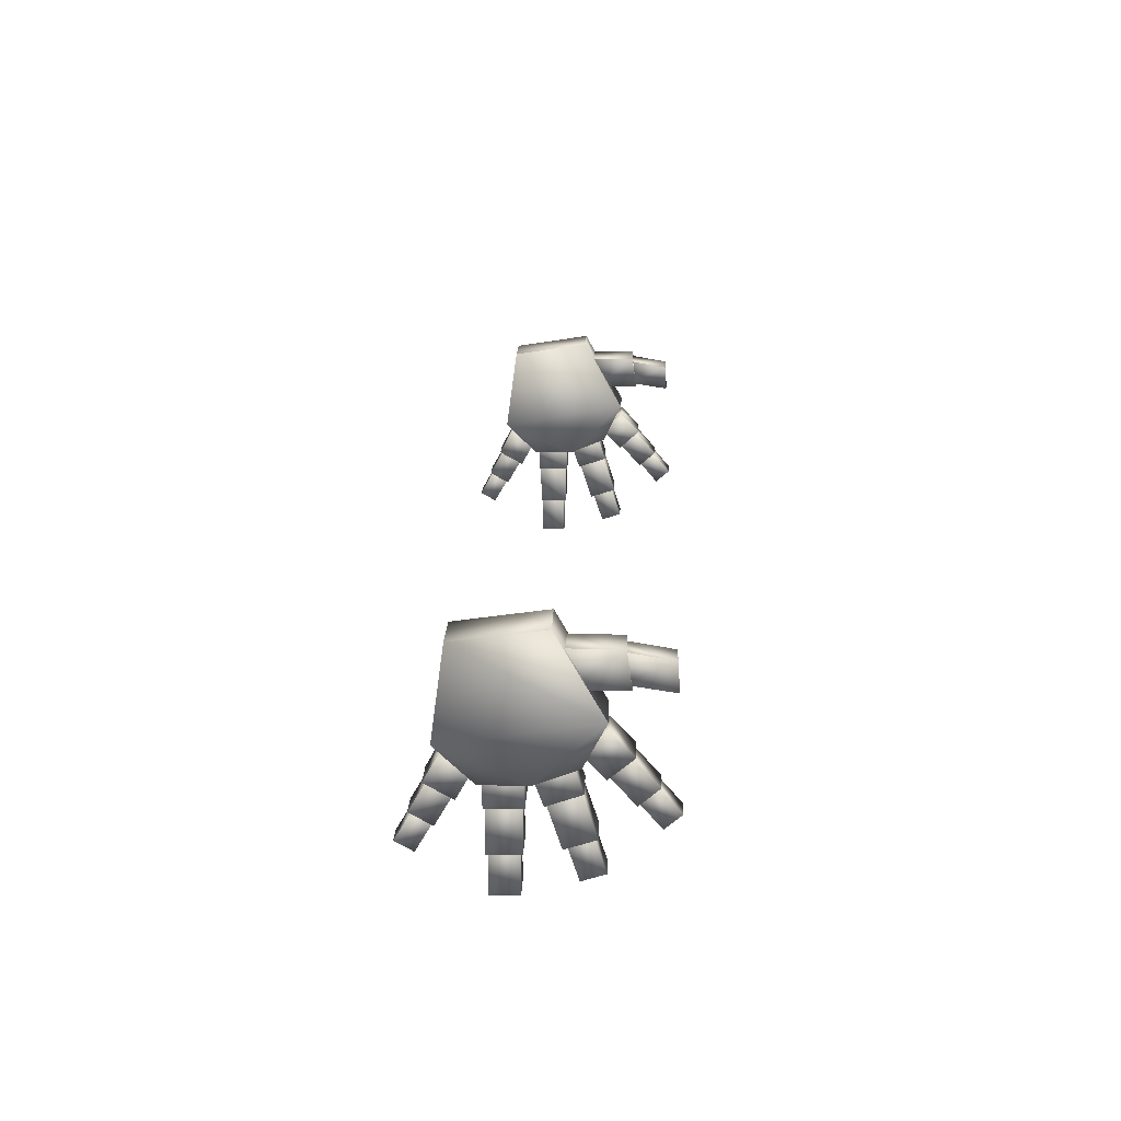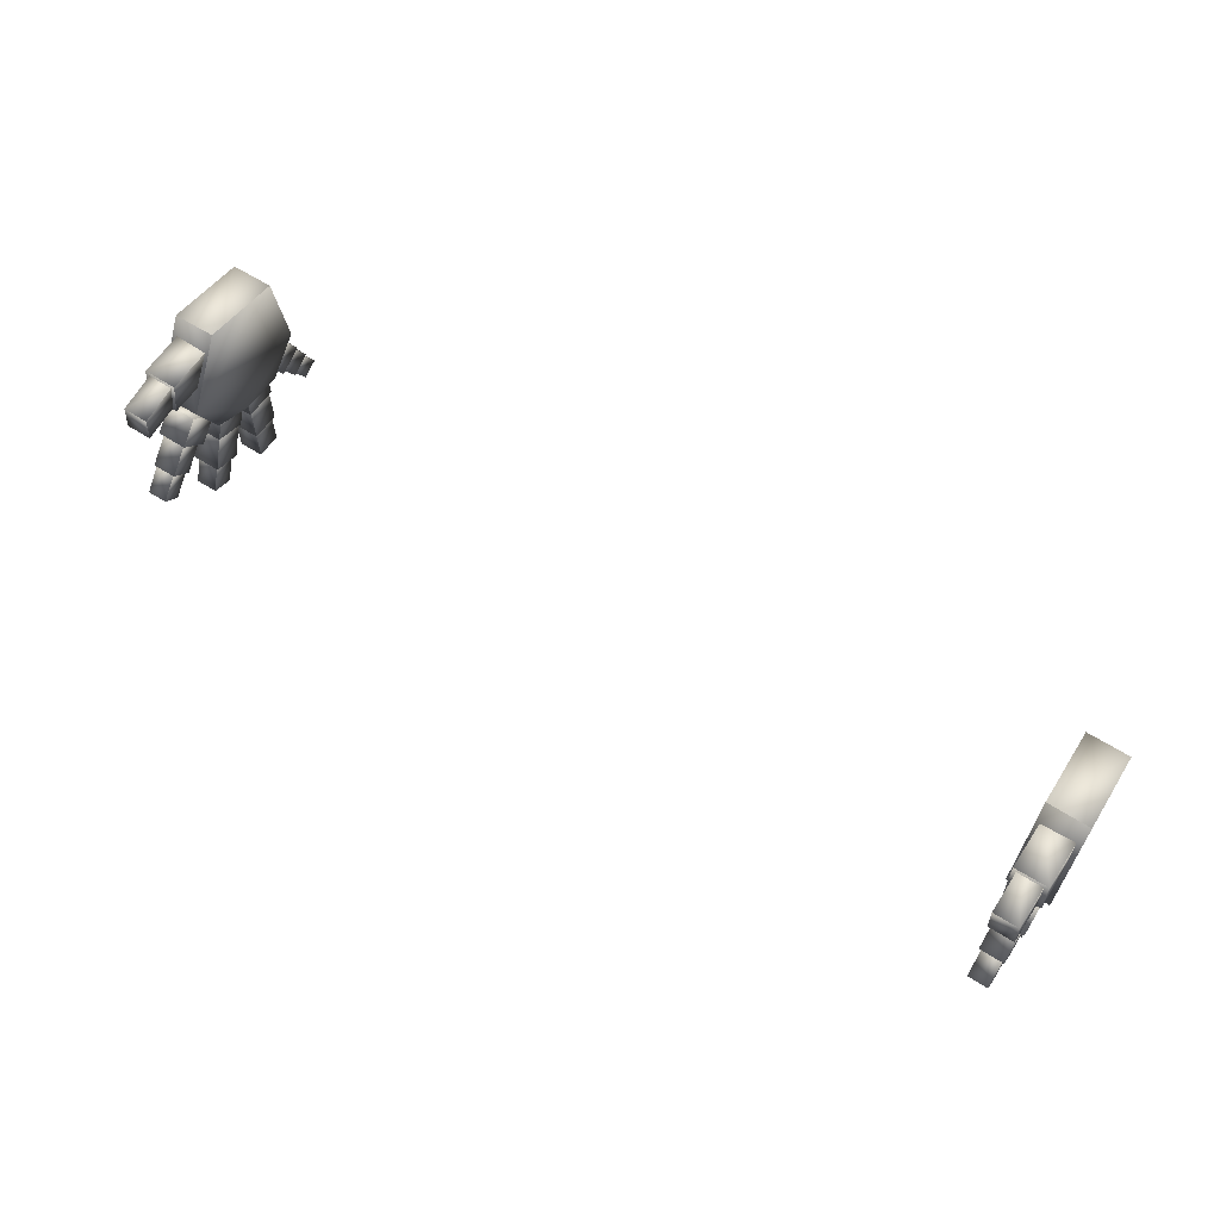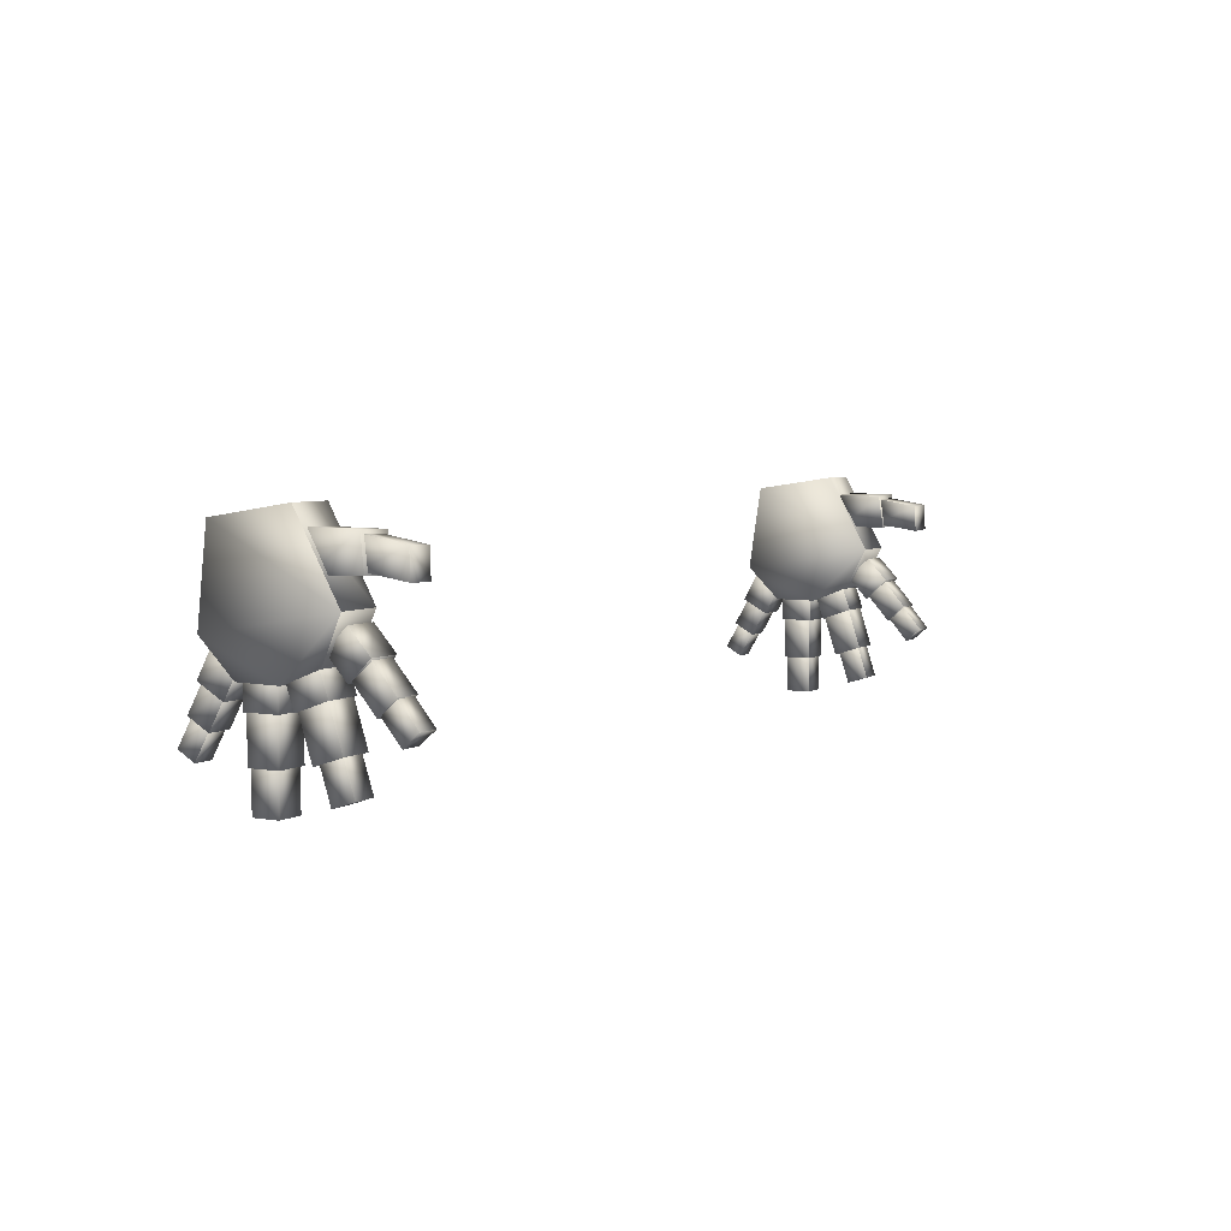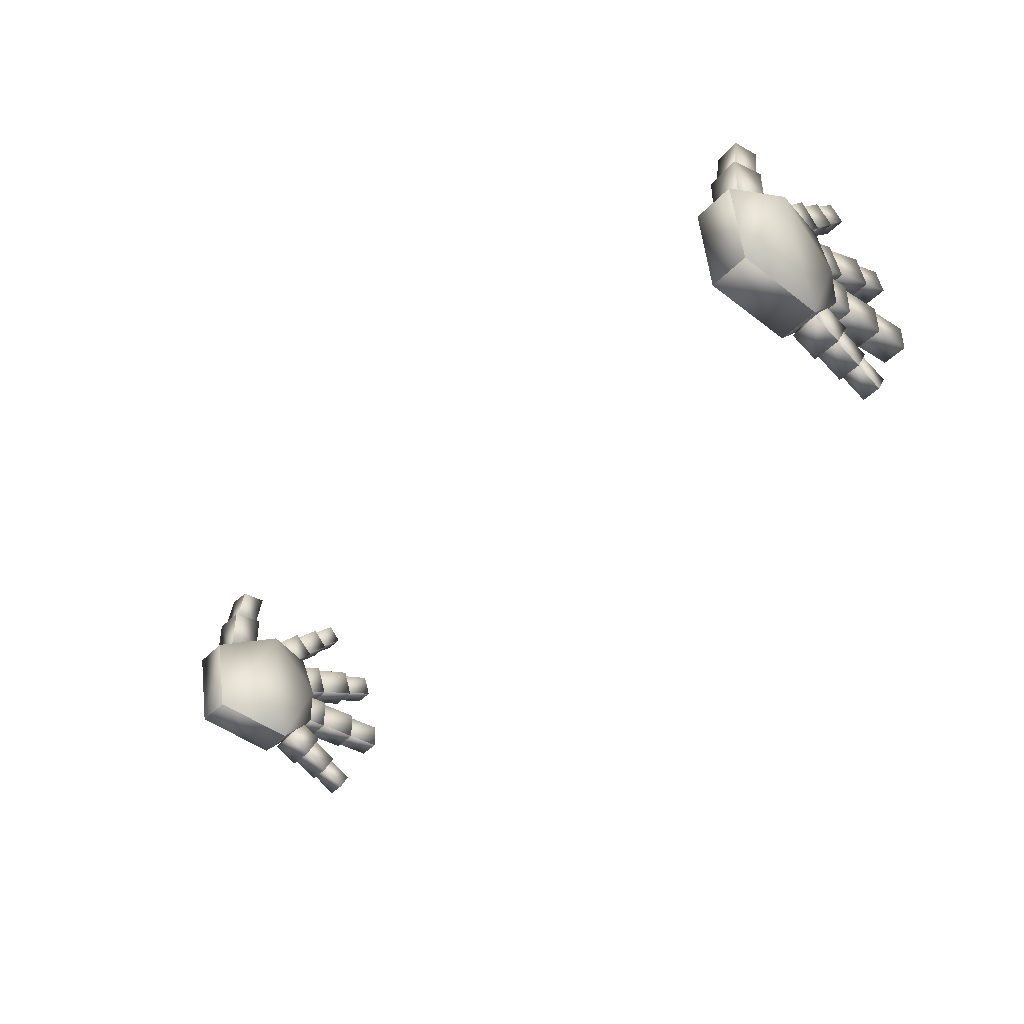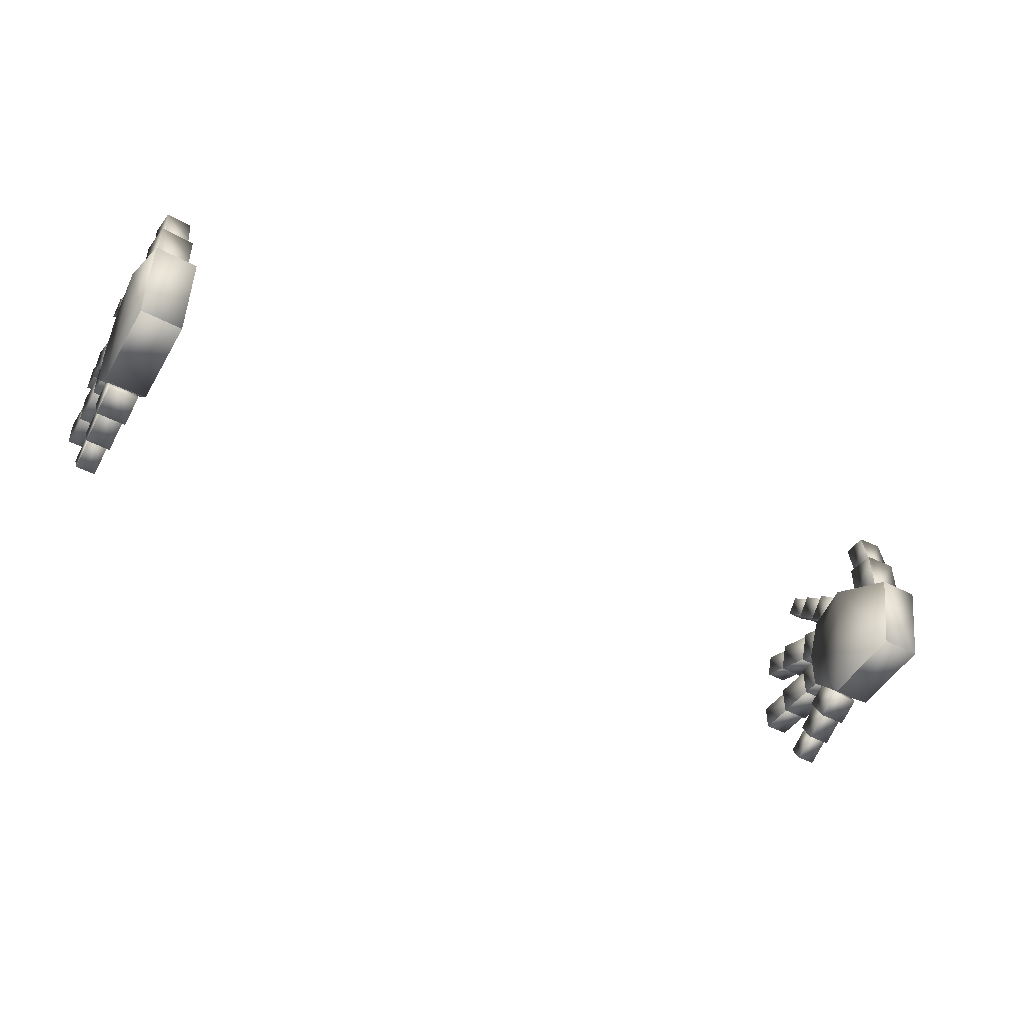
<metadata>
{"format":"obj","ext":"obj","renderer":"f3d","projection":"perspective","resolution":1024,"background":"white","views":[{"elev":20.0,"azim":-87.7,"up":"+Y"},{"elev":60.6,"azim":33.1,"up":"+Y"},{"elev":5.0,"azim":-59.3,"up":"+Y"},{"elev":-39.5,"azim":-127.7,"up":"+Z"},{"elev":-45.1,"azim":148.5,"up":"+Z"}]}
</metadata>
<code>
o Hand_Plane
v 1.791 -1.589 0.161
v 1.783 -1.636 -0.1487
v 1.774 -1.965 -0.195
v 1.624 -1.637 -0.149
v 1.631 -1.589 0.1599
v 1.614 -2.092 -0.0631
v 1.616 -1.965 -0.1942
v 1.79 -1.878 0.3248
v 1.777 -2.033 0.2475
v 1.774 -2.093 0.09736
v 1.772 -2.092 -0.06396
v 1.617 -2.093 0.09699
v 1.622 -2.033 0.2462
v 1.632 -1.878 0.3233
v -1.634 -2.334 -0.03964
v -1.634 -2.153 0.0721
v -1.634 -2.333 0.07259
v -1.746 -2.154 -0.04014
v -1.746 -2.334 -0.03964
v -1.746 -2.153 0.0721
v -1.746 -2.333 0.07259
v -1.628 -2.003 -0.1723
v -1.628 -2.102 -0.2266
v -1.628 -2.058 -0.07412
v -1.628 -2.156 -0.1284
v -1.741 -2.003 -0.1723
v -1.741 -2.102 -0.2266
v -1.741 -2.058 -0.07412
v -1.741 -2.156 -0.1284
v -1.733 -2.176 0.0795
v -1.754 -2.176 0.0795
v -1.754 -2.05 0.07895
v -1.754 -2.177 -0.04649
v -1.754 -2.051 -0.04705
v -1.628 -2.176 0.0795
v -1.628 -2.05 0.07895
v -1.628 -2.177 -0.04649
v -1.628 -2.051 -0.04705
v -1.754 -2.124 0.2548
v -1.754 -2.006 0.2123
v -1.754 -2.167 0.1361
v -1.754 -2.048 0.09366
v -1.628 -2.124 0.2548
v -1.628 -2.006 0.2123
v -1.628 -2.167 0.1361
v -1.628 -2.048 0.09366
v -1.638 -1.992 0.2429
v -1.638 -2.076 0.3215
v -1.645 -1.916 0.3272
v -1.645 -2 0.4058
v -1.754 -1.992 0.2429
v -1.754 -2.076 0.3215
v -1.76 -1.916 0.3272
v -1.76 -2 0.4058
v -1.634 -2.154 -0.04014
v -1.644 -2.475 -0.03254
v -1.644 -2.293 0.06499
v -1.644 -2.474 0.06543
v -1.739 -2.294 -0.03297
v -1.739 -2.475 -0.03254
v -1.739 -2.293 0.06499
v -1.739 -2.474 0.06543
v -1.644 -2.294 -0.03297
v -1.769 -1.782 0.3921
v -1.764 -1.657 0.3747
v -1.771 -1.784 0.2076
v -1.766 -1.654 0.1708
v -1.643 -1.787 0.3911
v -1.639 -1.661 0.3736
v -1.645 -1.789 0.2065
v -1.64 -1.659 0.1697
v -1.64 -2.205 -0.2733
v -1.64 -2.123 -0.1222
v -1.64 -2.249 -0.1945
v -1.73 -2.079 -0.201
v -1.73 -2.205 -0.2733
v -1.73 -2.123 -0.1222
v -1.73 -2.249 -0.1945
v -1.64 -2.079 -0.201
v -1.65 -2.305 -0.3189
v -1.65 -2.239 -0.1967
v -1.65 -2.341 -0.2552
v -1.723 -2.203 -0.2604
v -1.723 -2.305 -0.3189
v -1.723 -2.239 -0.1967
v -1.723 -2.341 -0.2552
v -1.65 -2.203 -0.2604
v -1.634 -2.312 0.1907
v -1.634 -2.106 0.2412
v -1.634 -2.277 0.2972
v -1.746 -2.141 0.1347
v -1.746 -2.312 0.1907
v -1.746 -2.106 0.2412
v -1.746 -2.277 0.2972
v -1.634 -2.141 0.1347
v -1.647 -2.426 0.2426
v -1.647 -2.248 0.275
v -1.647 -2.399 0.3247
v -1.732 -2.275 0.1929
v -1.732 -2.426 0.2426
v -1.732 -2.248 0.275
v -1.732 -2.399 0.3247
v -1.647 -2.275 0.1929
v -1.662 -2.242 0.4895
v -1.662 -2.098 0.4678
v -1.662 -2.192 0.5478
v -1.739 -2.148 0.4096
v -1.739 -2.242 0.4895
v -1.739 -2.098 0.4678
v -1.739 -2.192 0.5478
v -1.662 -2.148 0.4096
v -1.654 -2.165 0.4126
v -1.654 -1.993 0.3833
v -1.654 -2.103 0.4812
v -1.746 -2.054 0.3148
v -1.746 -2.165 0.4126
v -1.746 -1.993 0.3833
v -1.746 -2.103 0.4812
v -1.654 -2.054 0.3148
v -1.751 -1.795 0.5288
v -1.748 -1.696 0.5233
v -1.752 -1.769 0.3566
v -1.749 -1.664 0.3335
v -1.655 -1.799 0.5274
v -1.652 -1.7 0.5219
v -1.657 -1.773 0.3552
v -1.653 -1.667 0.3321
v -1.786 -1.589 0.161
v -1.777 -1.636 -0.1487
v -1.769 -1.965 -0.195
v -1.618 -1.637 -0.149
v -1.626 -1.589 0.1599
v -1.608 -2.092 -0.0631
v -1.611 -1.965 -0.1942
v -1.784 -1.878 0.3248
v -1.772 -2.033 0.2475
v -1.768 -2.093 0.09736
v -1.767 -2.092 -0.06396
v -1.612 -2.093 0.09699
v -1.617 -2.033 0.2462
v -1.627 -1.878 0.3233
v 1.64 -2.334 -0.03964
v 1.64 -2.153 0.0721
v 1.64 -2.333 0.07259
v 1.752 -2.154 -0.04014
v 1.752 -2.334 -0.03964
v 1.752 -2.153 0.0721
v 1.752 -2.333 0.07259
v 1.634 -2.003 -0.1723
v 1.634 -2.102 -0.2266
v 1.634 -2.058 -0.07412
v 1.634 -2.156 -0.1284
v 1.746 -2.003 -0.1723
v 1.746 -2.102 -0.2266
v 1.746 -2.058 -0.07412
v 1.746 -2.156 -0.1284
v 1.738 -2.176 0.0795
v 1.76 -2.176 0.0795
v 1.76 -2.05 0.07895
v 1.76 -2.177 -0.04649
v 1.76 -2.051 -0.04705
v 1.634 -2.176 0.0795
v 1.634 -2.05 0.07895
v 1.634 -2.177 -0.04649
v 1.634 -2.051 -0.04705
v 1.76 -2.124 0.2548
v 1.76 -2.006 0.2123
v 1.76 -2.167 0.1361
v 1.76 -2.048 0.09366
v 1.634 -2.124 0.2548
v 1.634 -2.006 0.2123
v 1.634 -2.167 0.1361
v 1.634 -2.048 0.09366
v 1.644 -1.992 0.2429
v 1.644 -2.076 0.3215
v 1.65 -1.916 0.3272
v 1.65 -2 0.4058
v 1.759 -1.992 0.2429
v 1.759 -2.076 0.3215
v 1.766 -1.916 0.3272
v 1.766 -2 0.4058
v 1.64 -2.154 -0.04014
v 1.649 -2.475 -0.03254
v 1.649 -2.293 0.06499
v 1.649 -2.474 0.06543
v 1.745 -2.294 -0.03297
v 1.745 -2.475 -0.03254
v 1.745 -2.293 0.06499
v 1.745 -2.474 0.06543
v 1.649 -2.294 -0.03297
v 1.774 -1.782 0.3921
v 1.77 -1.657 0.3747
v 1.776 -1.784 0.2076
v 1.772 -1.654 0.1708
v 1.648 -1.787 0.3911
v 1.644 -1.661 0.3736
v 1.65 -1.789 0.2065
v 1.646 -1.659 0.1697
v 1.645 -2.205 -0.2733
v 1.645 -2.123 -0.1222
v 1.645 -2.249 -0.1945
v 1.736 -2.079 -0.201
v 1.736 -2.205 -0.2733
v 1.736 -2.123 -0.1222
v 1.736 -2.249 -0.1945
v 1.645 -2.079 -0.201
v 1.655 -2.305 -0.3189
v 1.655 -2.239 -0.1967
v 1.655 -2.341 -0.2552
v 1.728 -2.203 -0.2604
v 1.728 -2.305 -0.3189
v 1.728 -2.239 -0.1967
v 1.728 -2.341 -0.2552
v 1.655 -2.203 -0.2604
v 1.639 -2.312 0.1907
v 1.639 -2.106 0.2412
v 1.639 -2.277 0.2972
v 1.752 -2.141 0.1347
v 1.752 -2.312 0.1907
v 1.752 -2.106 0.2412
v 1.752 -2.277 0.2972
v 1.639 -2.141 0.1347
v 1.653 -2.426 0.2426
v 1.653 -2.248 0.275
v 1.653 -2.399 0.3247
v 1.737 -2.275 0.1929
v 1.737 -2.426 0.2426
v 1.737 -2.248 0.275
v 1.737 -2.399 0.3247
v 1.653 -2.275 0.1929
v 1.668 -2.242 0.4895
v 1.668 -2.098 0.4678
v 1.668 -2.192 0.5478
v 1.744 -2.148 0.4096
v 1.744 -2.242 0.4895
v 1.744 -2.098 0.4678
v 1.744 -2.192 0.5478
v 1.668 -2.148 0.4096
v 1.66 -2.165 0.4126
v 1.66 -1.993 0.3833
v 1.66 -2.103 0.4812
v 1.752 -2.054 0.3148
v 1.752 -2.165 0.4126
v 1.752 -1.993 0.3833
v 1.752 -2.103 0.4812
v 1.66 -2.054 0.3148
v 1.757 -1.795 0.5288
v 1.753 -1.696 0.5233
v 1.758 -1.769 0.3566
v 1.754 -1.664 0.3335
v 1.661 -1.799 0.5274
v 1.658 -1.7 0.5219
v 1.662 -1.773 0.3552
v 1.659 -1.667 0.3321
f 5 1 2
f 12 6 11
f 7 3 11
f 4 2 3
f 13 12 10
f 14 13 9
f 1 5 14
f 14 7 12
f 3 8 10
f 21 19 15
f 15 19 18
f 21 20 18
f 21 17 16
f 16 55 18
f 17 15 55
f 29 27 23
f 23 27 26
f 27 29 28
f 29 25 24
f 24 22 26
f 23 22 24
f 31 32 34
f 37 33 34
f 35 37 38
f 31 35 36
f 31 33 37
f 36 38 34
f 39 40 42
f 45 41 42
f 43 45 46
f 39 43 44
f 39 41 45
f 44 46 42
f 52 48 50
f 48 52 51
f 54 53 51
f 54 50 49
f 49 47 51
f 50 48 47
f 62 60 56
f 56 60 59
f 62 61 59
f 62 58 57
f 57 63 59
f 58 56 63
f 66 64 65
f 70 66 67
f 70 71 69
f 68 69 65
f 64 66 70
f 71 67 65
f 78 76 72
f 72 76 75
f 76 78 77
f 78 74 73
f 73 79 75
f 72 79 73
f 86 84 80
f 80 84 83
f 84 86 85
f 86 82 81
f 81 87 83
f 80 87 81
f 94 92 88
f 88 92 91
f 94 93 91
f 94 90 89
f 89 95 91
f 90 88 95
f 102 100 96
f 96 100 99
f 102 101 99
f 102 98 97
f 97 103 99
f 98 96 103
f 110 108 104
f 104 108 107
f 110 109 107
f 110 106 105
f 105 111 107
f 106 104 111
f 118 116 112
f 112 116 115
f 118 117 115
f 118 114 113
f 113 119 115
f 114 112 119
f 122 120 121
f 126 122 123
f 126 127 125
f 124 125 121
f 120 122 126
f 127 123 121
f 5 2 4
f 12 11 10
f 7 11 6
f 4 3 7
f 13 10 9
f 14 9 8
f 1 14 8
f 4 14 5
f 14 12 13
f 12 7 6
f 7 14 4
f 1 8 2
f 2 8 3
f 3 10 11
f 10 8 9
f 21 15 17
f 15 18 55
f 21 18 19
f 21 16 20
f 16 18 20
f 17 55 16
f 29 23 25
f 23 26 22
f 27 28 26
f 29 24 28
f 24 26 28
f 23 24 25
f 31 34 33
f 37 34 38
f 35 38 36
f 31 36 32
f 31 37 35
f 36 34 32
f 39 42 41
f 45 42 46
f 43 46 44
f 39 44 40
f 39 45 43
f 44 42 40
f 52 50 54
f 48 51 47
f 54 51 52
f 54 49 53
f 49 51 53
f 50 47 49
f 62 56 58
f 56 59 63
f 62 59 60
f 62 57 61
f 57 59 61
f 58 63 57
f 66 65 67
f 70 67 71
f 70 69 68
f 68 65 64
f 64 70 68
f 71 65 69
f 78 72 74
f 72 75 79
f 76 77 75
f 78 73 77
f 73 75 77
f 72 73 74
f 86 80 82
f 80 83 87
f 84 85 83
f 86 81 85
f 81 83 85
f 80 81 82
f 94 88 90
f 88 91 95
f 94 91 92
f 94 89 93
f 89 91 93
f 90 95 89
f 102 96 98
f 96 99 103
f 102 99 100
f 102 97 101
f 97 99 101
f 98 103 97
f 110 104 106
f 104 107 111
f 110 107 108
f 110 105 109
f 105 107 109
f 106 111 105
f 118 112 114
f 112 115 119
f 118 115 116
f 118 113 117
f 113 115 117
f 114 119 113
f 122 121 123
f 126 123 127
f 126 125 124
f 124 121 120
f 120 126 124
f 127 121 125
f 132 129 128
f 139 138 133
f 134 138 130
f 131 130 129
f 140 137 139
f 141 136 140
f 128 141 132
f 141 139 134
f 130 137 135
f 148 142 146
f 142 145 146
f 148 145 147
f 148 143 144
f 143 145 182
f 144 182 142
f 156 150 154
f 150 153 154
f 154 155 156
f 156 151 152
f 151 153 149
f 150 151 149
f 158 161 159
f 164 161 160
f 162 165 164
f 158 163 162
f 158 164 160
f 163 161 165
f 166 169 167
f 172 169 168
f 170 173 172
f 166 171 170
f 166 172 168
f 171 169 173
f 179 177 175
f 175 178 179
f 181 178 180
f 181 176 177
f 176 178 174
f 177 174 175
f 189 183 187
f 183 186 187
f 189 186 188
f 189 184 185
f 184 186 190
f 185 190 183
f 193 192 191
f 197 194 193
f 197 196 198
f 195 192 196
f 191 197 193
f 198 192 194
f 205 199 203
f 199 202 203
f 203 204 205
f 205 200 201
f 200 202 206
f 199 200 206
f 213 207 211
f 207 210 211
f 211 212 213
f 213 208 209
f 208 210 214
f 207 208 214
f 221 215 219
f 215 218 219
f 221 218 220
f 221 216 217
f 216 218 222
f 217 222 215
f 229 223 227
f 223 226 227
f 229 226 228
f 229 224 225
f 224 226 230
f 225 230 223
f 237 231 235
f 231 234 235
f 237 234 236
f 237 232 233
f 232 234 238
f 233 238 231
f 245 239 243
f 239 242 243
f 245 242 244
f 245 240 241
f 240 242 246
f 241 246 239
f 249 248 247
f 253 250 249
f 253 252 254
f 251 248 252
f 247 253 249
f 254 248 250
f 132 131 129
f 139 137 138
f 134 133 138
f 131 134 130
f 140 136 137
f 141 135 136
f 128 135 141
f 131 132 141
f 141 140 139
f 139 133 134
f 134 131 141
f 128 129 135
f 129 130 135
f 130 138 137
f 137 136 135
f 148 144 142
f 142 182 145
f 148 146 145
f 148 147 143
f 143 147 145
f 144 143 182
f 156 152 150
f 150 149 153
f 154 153 155
f 156 155 151
f 151 155 153
f 150 152 151
f 158 160 161
f 164 165 161
f 162 163 165
f 158 159 163
f 158 162 164
f 163 159 161
f 166 168 169
f 172 173 169
f 170 171 173
f 166 167 171
f 166 170 172
f 171 167 169
f 179 181 177
f 175 174 178
f 181 179 178
f 181 180 176
f 176 180 178
f 177 176 174
f 189 185 183
f 183 190 186
f 189 187 186
f 189 188 184
f 184 188 186
f 185 184 190
f 193 194 192
f 197 198 194
f 197 195 196
f 195 191 192
f 191 195 197
f 198 196 192
f 205 201 199
f 199 206 202
f 203 202 204
f 205 204 200
f 200 204 202
f 199 201 200
f 213 209 207
f 207 214 210
f 211 210 212
f 213 212 208
f 208 212 210
f 207 209 208
f 221 217 215
f 215 222 218
f 221 219 218
f 221 220 216
f 216 220 218
f 217 216 222
f 229 225 223
f 223 230 226
f 229 227 226
f 229 228 224
f 224 228 226
f 225 224 230
f 237 233 231
f 231 238 234
f 237 235 234
f 237 236 232
f 232 236 234
f 233 232 238
f 245 241 239
f 239 246 242
f 245 243 242
f 245 244 240
f 240 244 242
f 241 240 246
f 249 250 248
f 253 254 250
f 253 251 252
f 251 247 248
f 247 251 253
f 254 252 248

</code>
